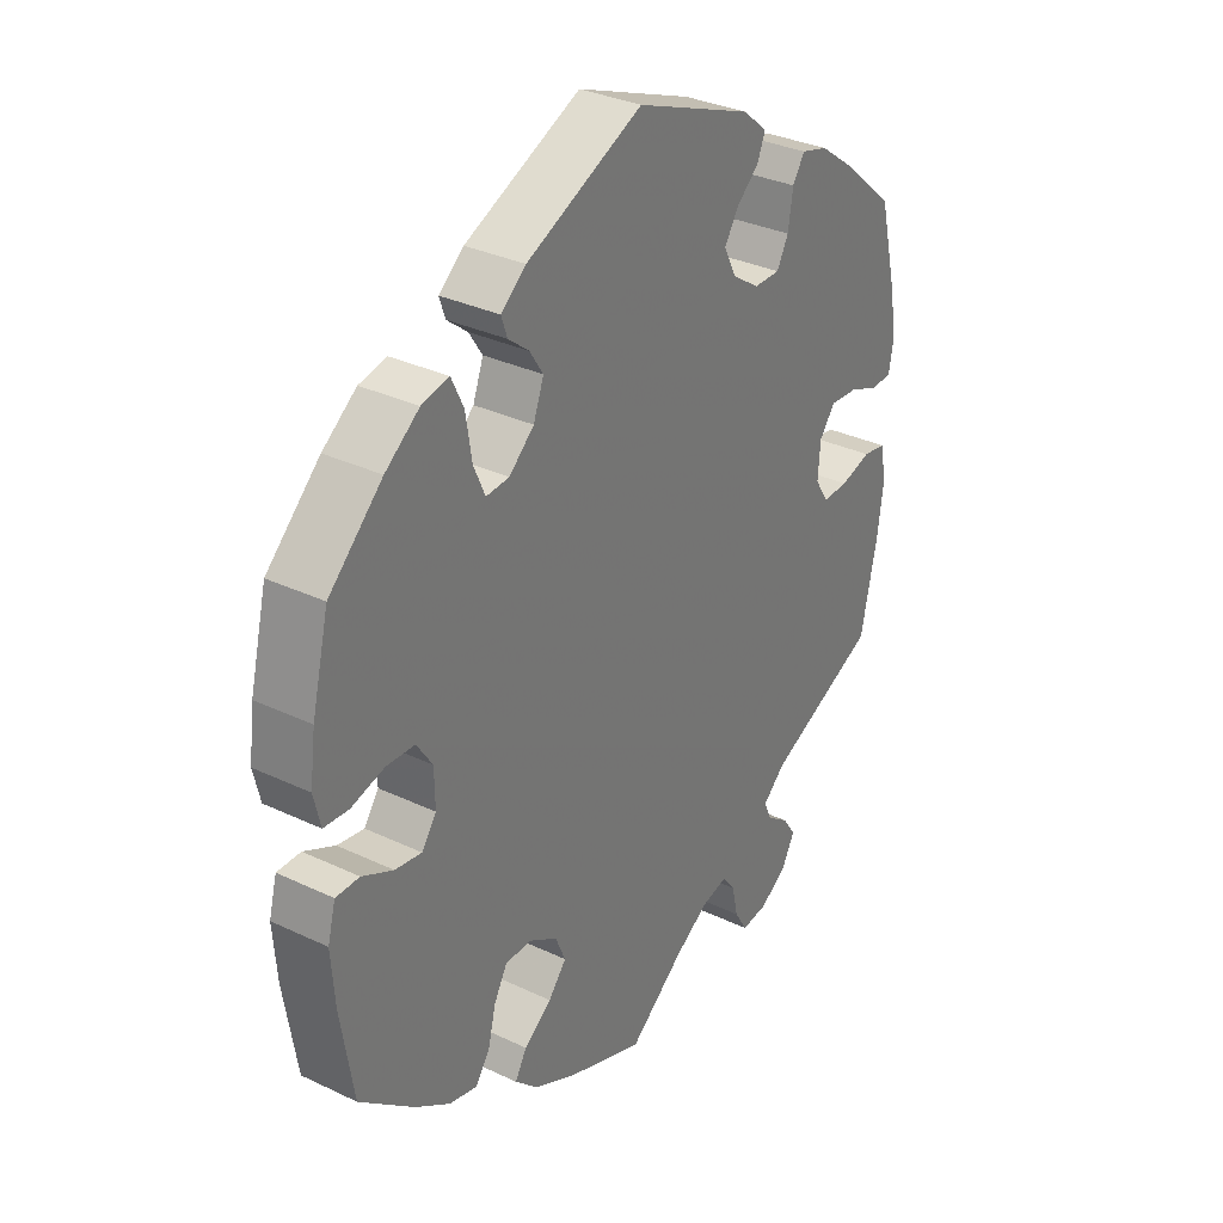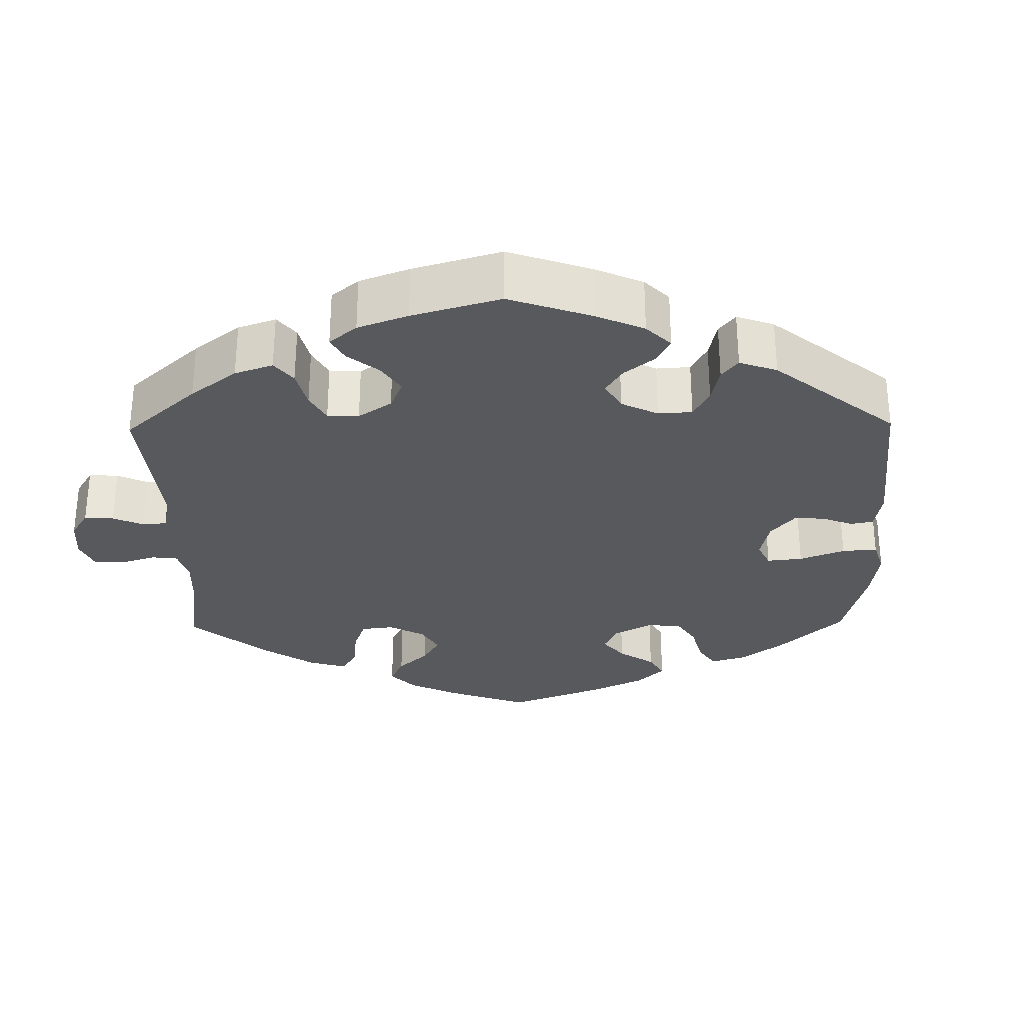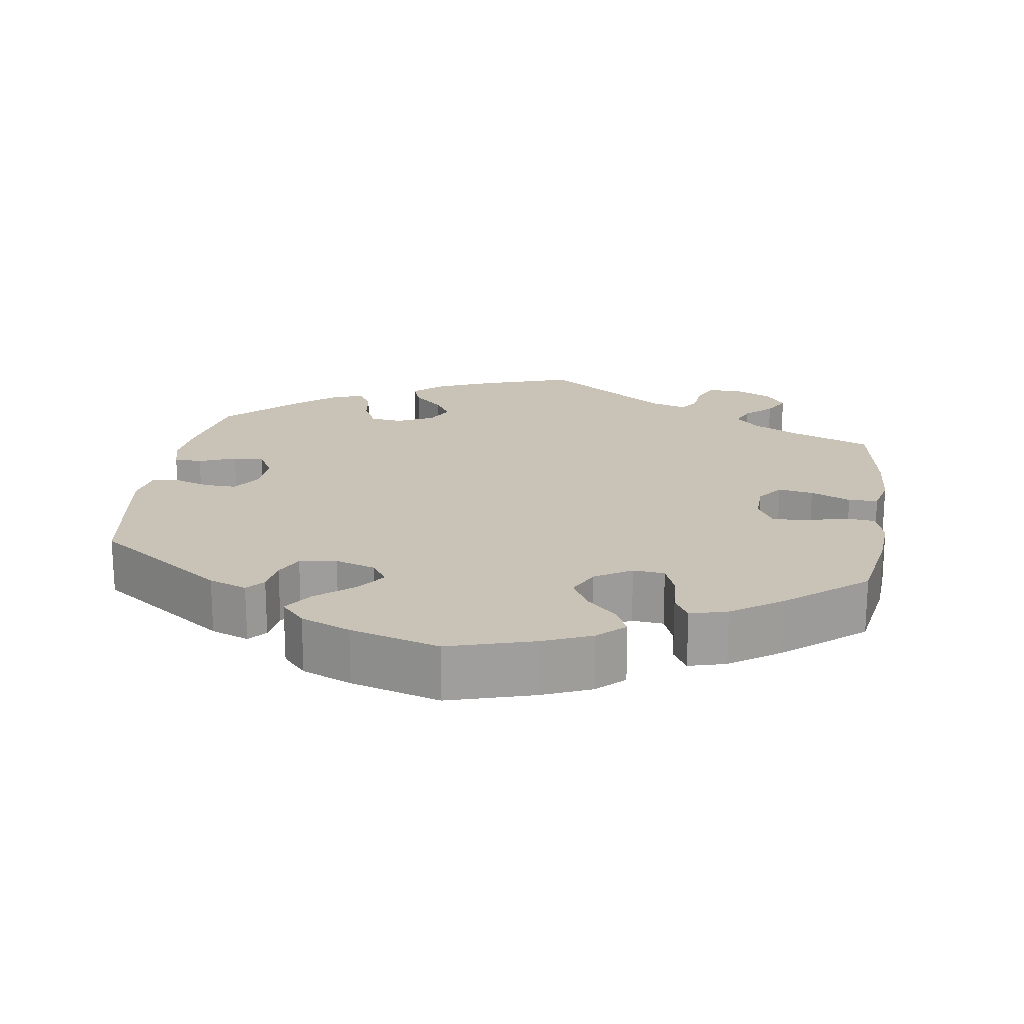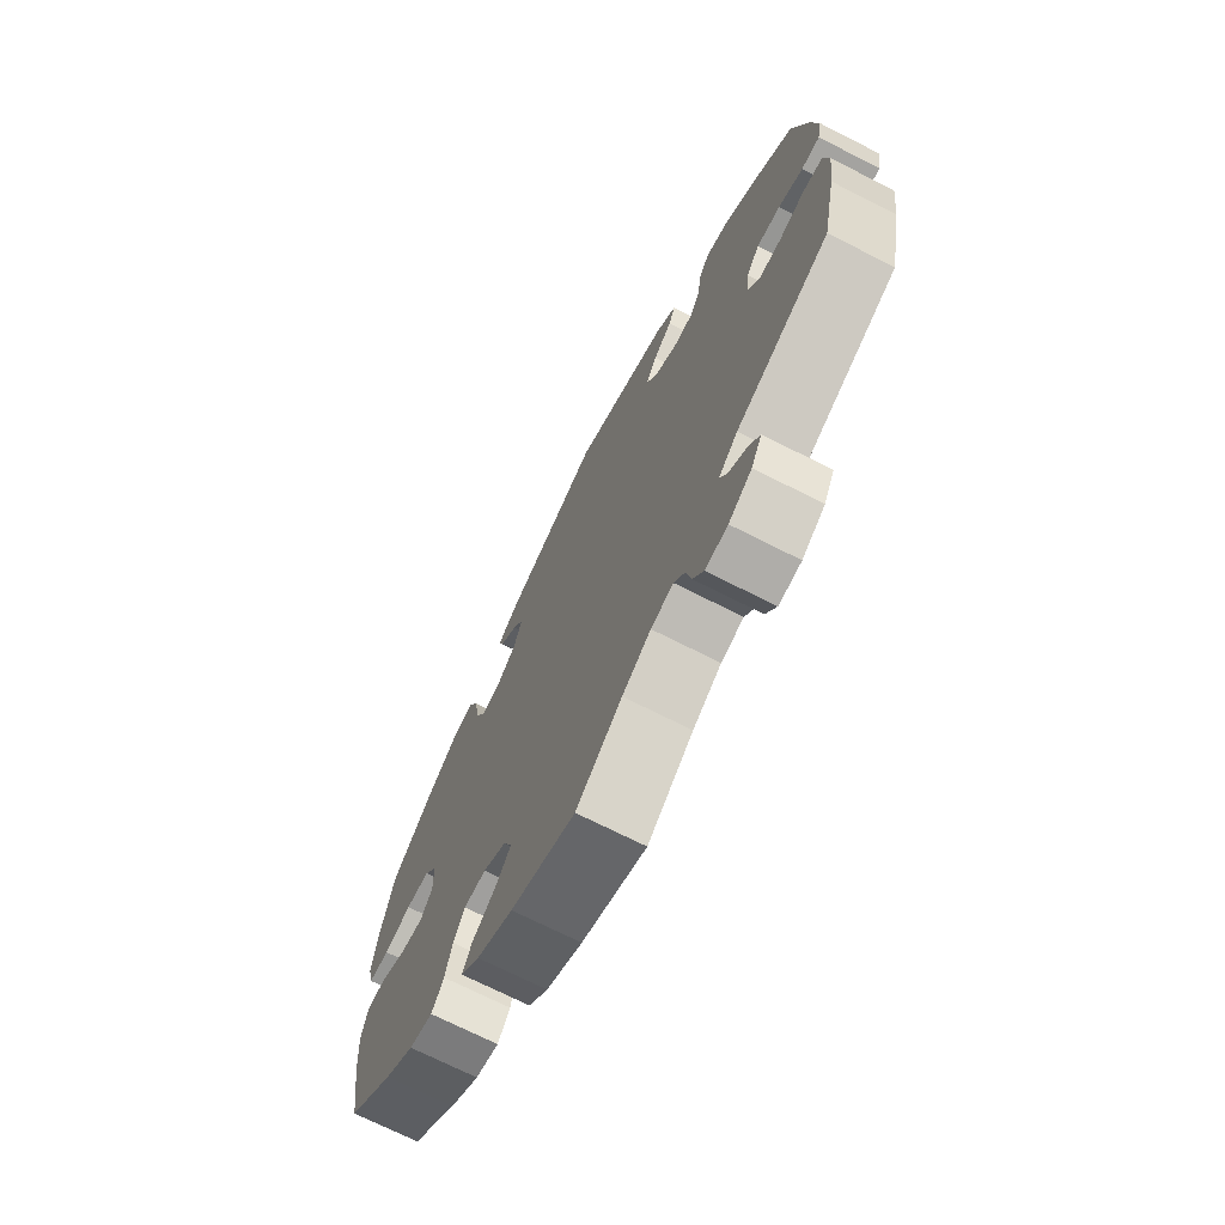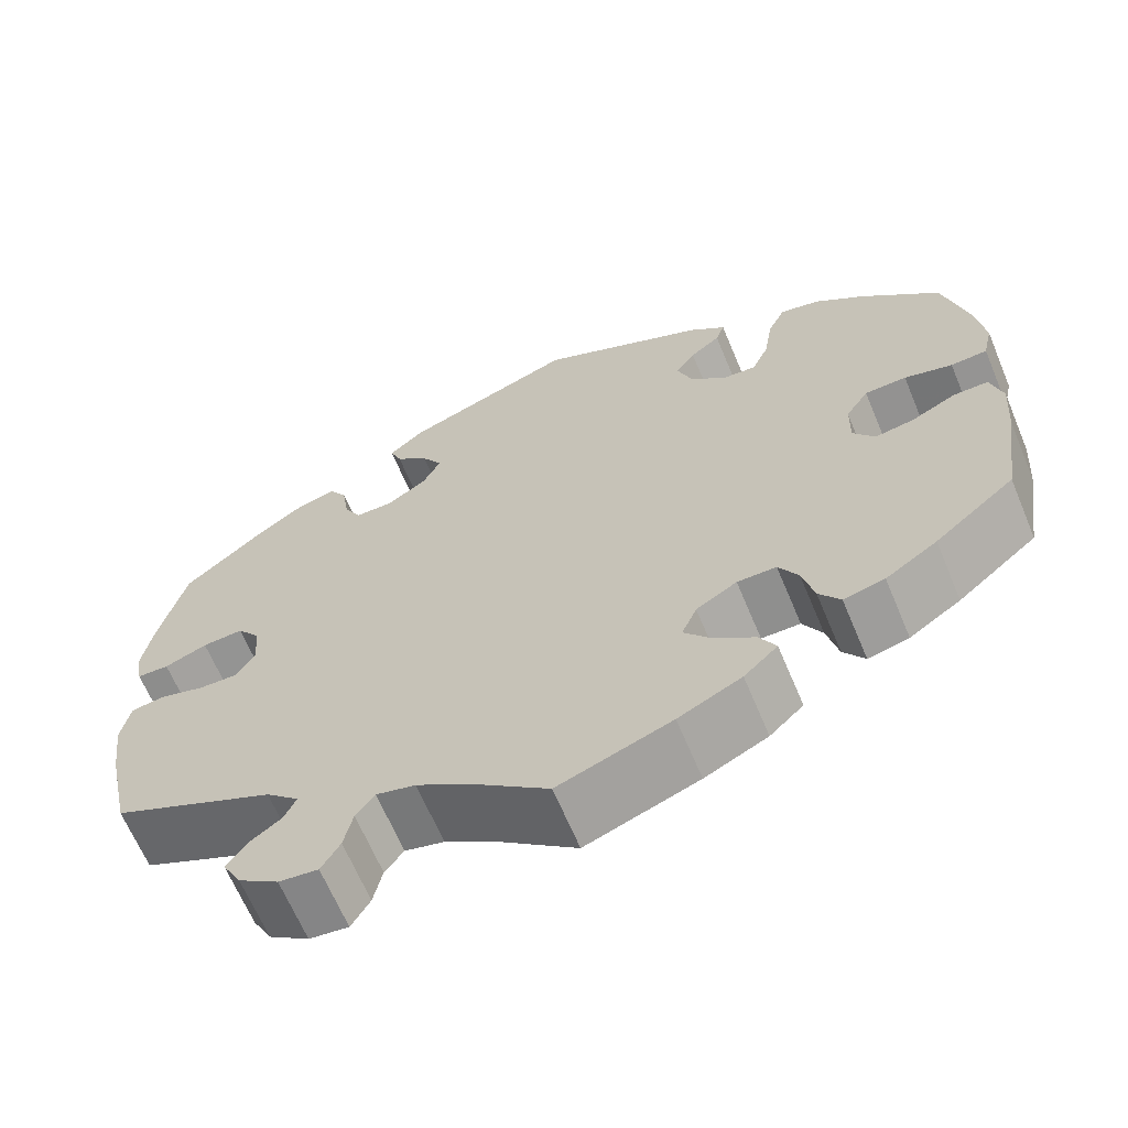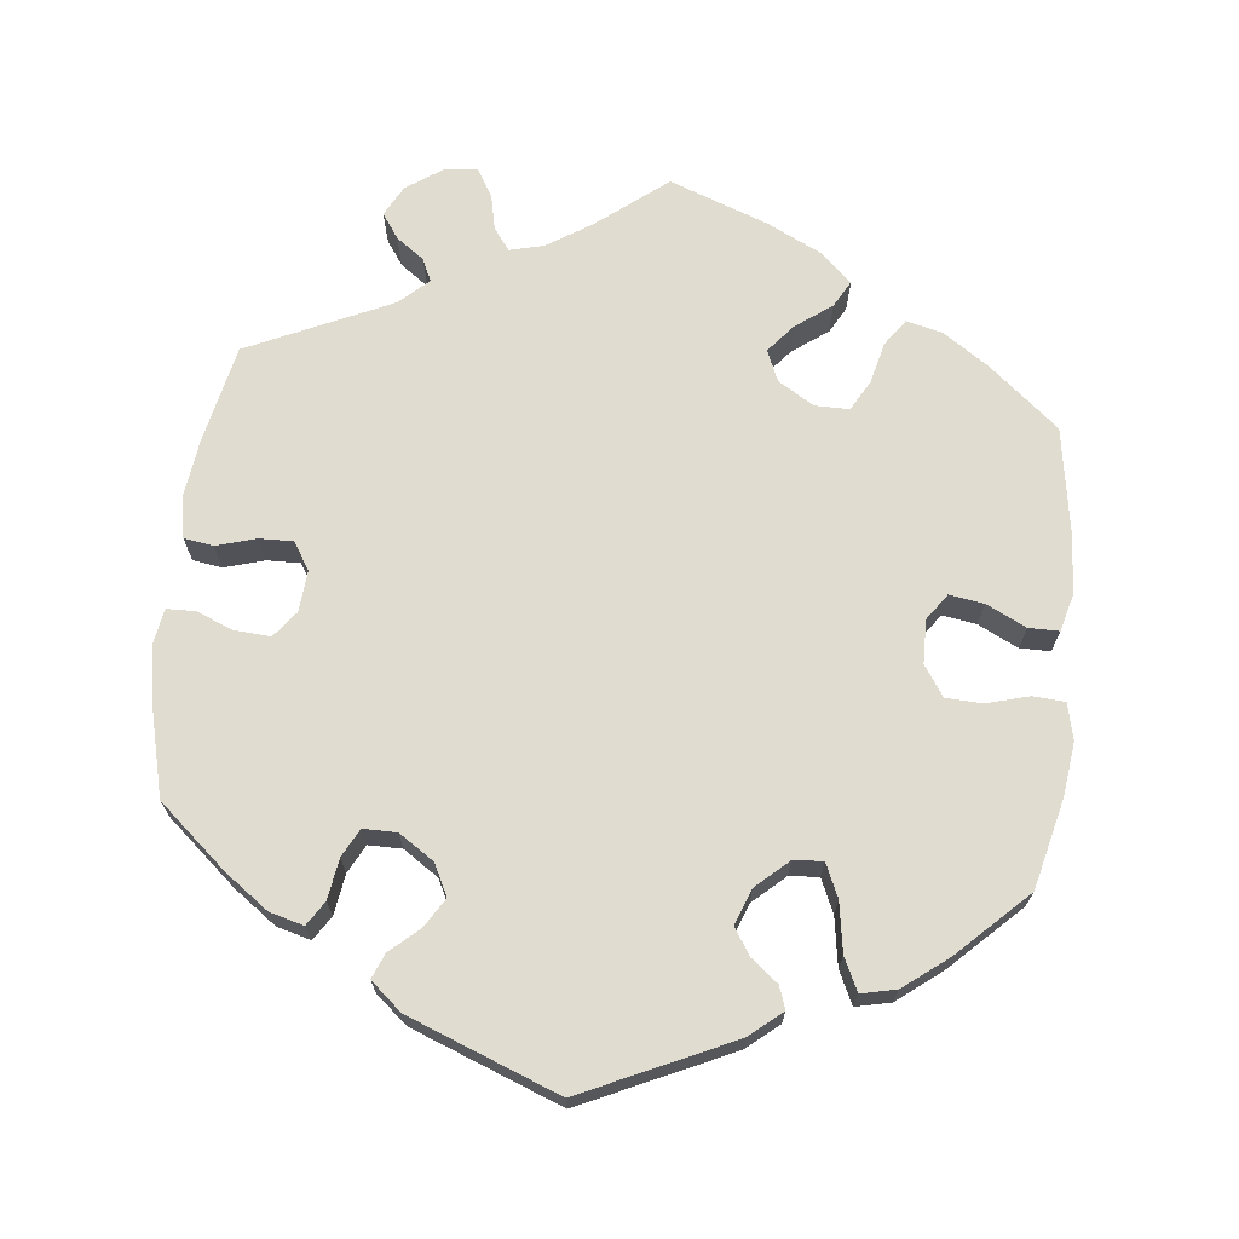
<metadata>
{"format":"obj","ext":"obj","renderer":"f3d","projection":"perspective","resolution":1024,"background":"white","views":[{"elev":32.5,"azim":123.5,"up":"+Z"},{"elev":-29.7,"azim":-59.0,"up":"+Y"},{"elev":19.5,"azim":68.4,"up":"+Y"},{"elev":-71.3,"azim":-116.9,"up":"+Z"},{"elev":-65.3,"azim":22.7,"up":"+Z"},{"elev":69.5,"azim":6.1,"up":"+Y"}]}
</metadata>
<code>
v 0.528 0.07 0.175
v 0.537 0.07 0.106
v 0.526 0.07 0.059
v 0.485 0.07 0.056
v 0.431 0.07 0.071
v 0.384 0.07 0.069
v 0.358 0.07 0.03
v 0.357 0.07 -0.026
v 0.381 0.07 -0.06
v 0.425 0.07 -0.053
v 0.476 0.07 -0.028
v 0.515 0.07 -0.028
v 0.528 0.07 -0.077
v 0.522 0.07 -0.157
v 0.501 0.07 -0.289
v 0.411 0.07 -0.364
v 0.353 0.07 -0.403
v 0.307 0.07 -0.414
v 0.283 0.07 -0.38
v 0.27 0.07 -0.327
v 0.248 0.07 -0.288
v 0.204 0.07 -0.288
v 0.158 0.07 -0.316
v 0.141 0.07 -0.356
v 0.171 0.07 -0.392
v 0.217 0.07 -0.426
v 0.236 0.07 -0.46
v 0.198 0.07 -0.496
v 0.127 0.07 -0.531
v 0 0.07 -0.578
v -0.09 0.07 -0.507
v -0.146 0.07 -0.471
v -0.19 0.07 -0.46
v -0.211 0.07 -0.488
v -0.221 0.07 -0.534
v -0.242 0.07 -0.569
v -0.286 0.07 -0.564
v -0.331 0.07 -0.533
v -0.352 0.07 -0.494
v -0.33 0.07 -0.462
v -0.294 0.07 -0.436
v -0.281 0.07 -0.407
v -0.318 0.07 -0.373
v -0.501 0.07 -0.289
v -0.528 0.07 -0.163
v -0.538 0.07 -0.087
v -0.528 0.07 -0.035
v -0.49 0.07 -0.029
v -0.439 0.07 -0.044
v -0.396 0.07 -0.045
v -0.374 0.07 -0.01
v -0.378 0.07 0.043
v -0.404 0.07 0.077
v -0.45 0.07 0.074
v -0.498 0.07 0.055
v -0.534 0.07 0.056
v -0.542 0.07 0.102
v -0.53 0.07 0.171
v -0.501 0.07 0.288
v -0.413 0.07 0.364
v -0.358 0.07 0.404
v -0.314 0.07 0.416
v -0.294 0.07 0.385
v -0.286 0.07 0.333
v -0.267 0.07 0.297
v -0.224 0.07 0.297
v -0.179 0.07 0.327
v -0.159 0.07 0.367
v -0.182 0.07 0.404
v -0.219 0.07 0.437
v -0.232 0.07 0.469
v -0.192 0.07 0.503
v 0 0.07 0.577
v 0.191 0.07 0.489
v 0.232 0.07 0.455
v 0.222 0.07 0.426
v 0.188 0.07 0.399
v 0.166 0.07 0.365
v 0.183 0.07 0.319
v 0.224 0.07 0.282
v 0.262 0.07 0.279
v 0.281 0.07 0.322
v 0.291 0.07 0.385
v 0.311 0.07 0.427
v 0.356 0.07 0.417
v 0.412 0.07 0.374
v 0.5 0.07 0.289
v 0.528 0 0.175
v 0.537 0 0.106
v 0.526 0 0.059
v 0.485 0 0.056
v 0.431 0 0.071
v 0.384 0 0.069
v 0.358 0 0.03
v 0.357 0 -0.026
v 0.381 0 -0.06
v 0.425 0 -0.053
v 0.476 0 -0.028
v 0.515 0 -0.028
v 0.528 0 -0.077
v 0.522 0 -0.157
v 0.501 0 -0.289
v 0.411 0 -0.364
v 0.353 0 -0.403
v 0.307 0 -0.414
v 0.283 0 -0.38
v 0.27 0 -0.327
v 0.248 0 -0.288
v 0.204 0 -0.288
v 0.158 0 -0.316
v 0.141 0 -0.356
v 0.171 0 -0.392
v 0.217 0 -0.426
v 0.236 0 -0.46
v 0.198 0 -0.496
v 0.127 0 -0.531
v 0 0 -0.578
v -0.09 0 -0.507
v -0.146 0 -0.471
v -0.19 0 -0.46
v -0.211 0 -0.488
v -0.221 0 -0.534
v -0.242 0 -0.569
v -0.286 0 -0.564
v -0.331 0 -0.533
v -0.352 0 -0.494
v -0.33 0 -0.462
v -0.294 0 -0.436
v -0.281 0 -0.407
v -0.318 0 -0.373
v -0.501 0 -0.289
v -0.528 0 -0.163
v -0.538 0 -0.087
v -0.528 0 -0.035
v -0.49 0 -0.029
v -0.439 0 -0.044
v -0.396 0 -0.045
v -0.374 0 -0.01
v -0.378 0 0.043
v -0.404 0 0.077
v -0.45 0 0.074
v -0.498 0 0.055
v -0.534 0 0.056
v -0.542 0 0.102
v -0.53 0 0.171
v -0.501 0 0.288
v -0.413 0 0.364
v -0.358 0 0.404
v -0.314 0 0.416
v -0.294 0 0.385
v -0.286 0 0.333
v -0.267 0 0.297
v -0.224 0 0.297
v -0.179 0 0.327
v -0.159 0 0.367
v -0.182 0 0.404
v -0.219 0 0.437
v -0.232 0 0.469
v -0.192 0 0.503
v 0 0 0.577
v 0.191 0 0.489
v 0.232 0 0.455
v 0.222 0 0.426
v 0.188 0 0.399
v 0.166 0 0.365
v 0.183 0 0.319
v 0.224 0 0.282
v 0.262 0 0.279
v 0.281 0 0.322
v 0.291 0 0.385
v 0.311 0 0.427
v 0.356 0 0.417
v 0.412 0 0.374
v 0.5 0 0.289
f 82 83 84 85
f 81 82 85 86
f 74 75 76 77
f 74 77 78
f 73 74 78
f 72 73 78 79
f 69 70 71 72
f 68 69 72 79
f 61 62 63 64
f 61 64 65
f 60 61 65
f 59 60 65
f 58 59 65 66
f 54 55 56 57
f 53 54 57 58
f 46 47 48 49
f 46 49 50
f 43 44 45 46
f 42 43 46 50
f 38 39 40 41
f 38 41 42
f 37 38 42
f 34 35 36 37
f 33 34 37 42
f 32 33 42 50
f 28 29 30 31
f 25 26 27 28
f 24 25 28 31
f 23 24 31 32
f 17 18 19 20
f 17 20 21
f 16 17 21
f 15 16 21
f 14 15 21
f 13 14 21 22
f 10 11 12 13
f 9 10 13 22
f 2 3 4 5
f 2 5 6
f 1 2 6
f 81 86 87 1
f 67 68 79 80
f 66 67 80
f 53 58 66 80
f 52 53 80 81
f 51 52 81 1
f 8 9 22 23
f 7 8 23 32
f 6 7 32 50
f 1 6 50 51
f 172 171 170 169
f 173 172 169 168
f 164 163 162 161
f 165 164 161
f 165 161 160
f 166 165 160 159
f 159 158 157 156
f 166 159 156 155
f 151 150 149 148
f 152 151 148
f 152 148 147
f 152 147 146
f 153 152 146 145
f 144 143 142 141
f 145 144 141 140
f 136 135 134 133
f 137 136 133
f 133 132 131 130
f 137 133 130 129
f 128 127 126 125
f 129 128 125
f 129 125 124
f 124 123 122 121
f 129 124 121 120
f 137 129 120 119
f 118 117 116 115
f 115 114 113 112
f 118 115 112 111
f 119 118 111 110
f 107 106 105 104
f 108 107 104
f 108 104 103
f 108 103 102
f 108 102 101
f 109 108 101 100
f 100 99 98 97
f 109 100 97 96
f 92 91 90 89
f 93 92 89
f 93 89 88
f 88 174 173 168
f 167 166 155 154
f 167 154 153
f 167 153 145 140
f 168 167 140 139
f 88 168 139 138
f 110 109 96 95
f 119 110 95 94
f 137 119 94 93
f 138 137 93 88
f 1 88 89 2
f 2 89 90 3
f 3 90 91 4
f 4 91 92 5
f 5 92 93 6
f 6 93 94 7
f 7 94 95 8
f 8 95 96 9
f 9 96 97 10
f 10 97 98 11
f 11 98 99 12
f 12 99 100 13
f 13 100 101 14
f 14 101 102 15
f 15 102 103 16
f 16 103 104 17
f 17 104 105 18
f 18 105 106 19
f 19 106 107 20
f 20 107 108 21
f 21 108 109 22
f 22 109 110 23
f 23 110 111 24
f 24 111 112 25
f 25 112 113 26
f 26 113 114 27
f 27 114 115 28
f 28 115 116 29
f 29 116 117 30
f 30 117 118 31
f 31 118 119 32
f 32 119 120 33
f 33 120 121 34
f 34 121 122 35
f 35 122 123 36
f 36 123 124 37
f 37 124 125 38
f 38 125 126 39
f 39 126 127 40
f 40 127 128 41
f 41 128 129 42
f 42 129 130 43
f 43 130 131 44
f 44 131 132 45
f 45 132 133 46
f 46 133 134 47
f 47 134 135 48
f 48 135 136 49
f 49 136 137 50
f 50 137 138 51
f 51 138 139 52
f 52 139 140 53
f 53 140 141 54
f 54 141 142 55
f 55 142 143 56
f 56 143 144 57
f 57 144 145 58
f 58 145 146 59
f 59 146 147 60
f 60 147 148 61
f 61 148 149 62
f 62 149 150 63
f 63 150 151 64
f 64 151 152 65
f 65 152 153 66
f 66 153 154 67
f 67 154 155 68
f 68 155 156 69
f 69 156 157 70
f 70 157 158 71
f 71 158 159 72
f 72 159 160 73
f 73 160 161 74
f 74 161 162 75
f 75 162 163 76
f 76 163 164 77
f 77 164 165 78
f 78 165 166 79
f 79 166 167 80
f 80 167 168 81
f 81 168 169 82
f 82 169 170 83
f 83 170 171 84
f 84 171 172 85
f 85 172 173 86
f 86 173 174 87
f 87 174 88 1

</code>
